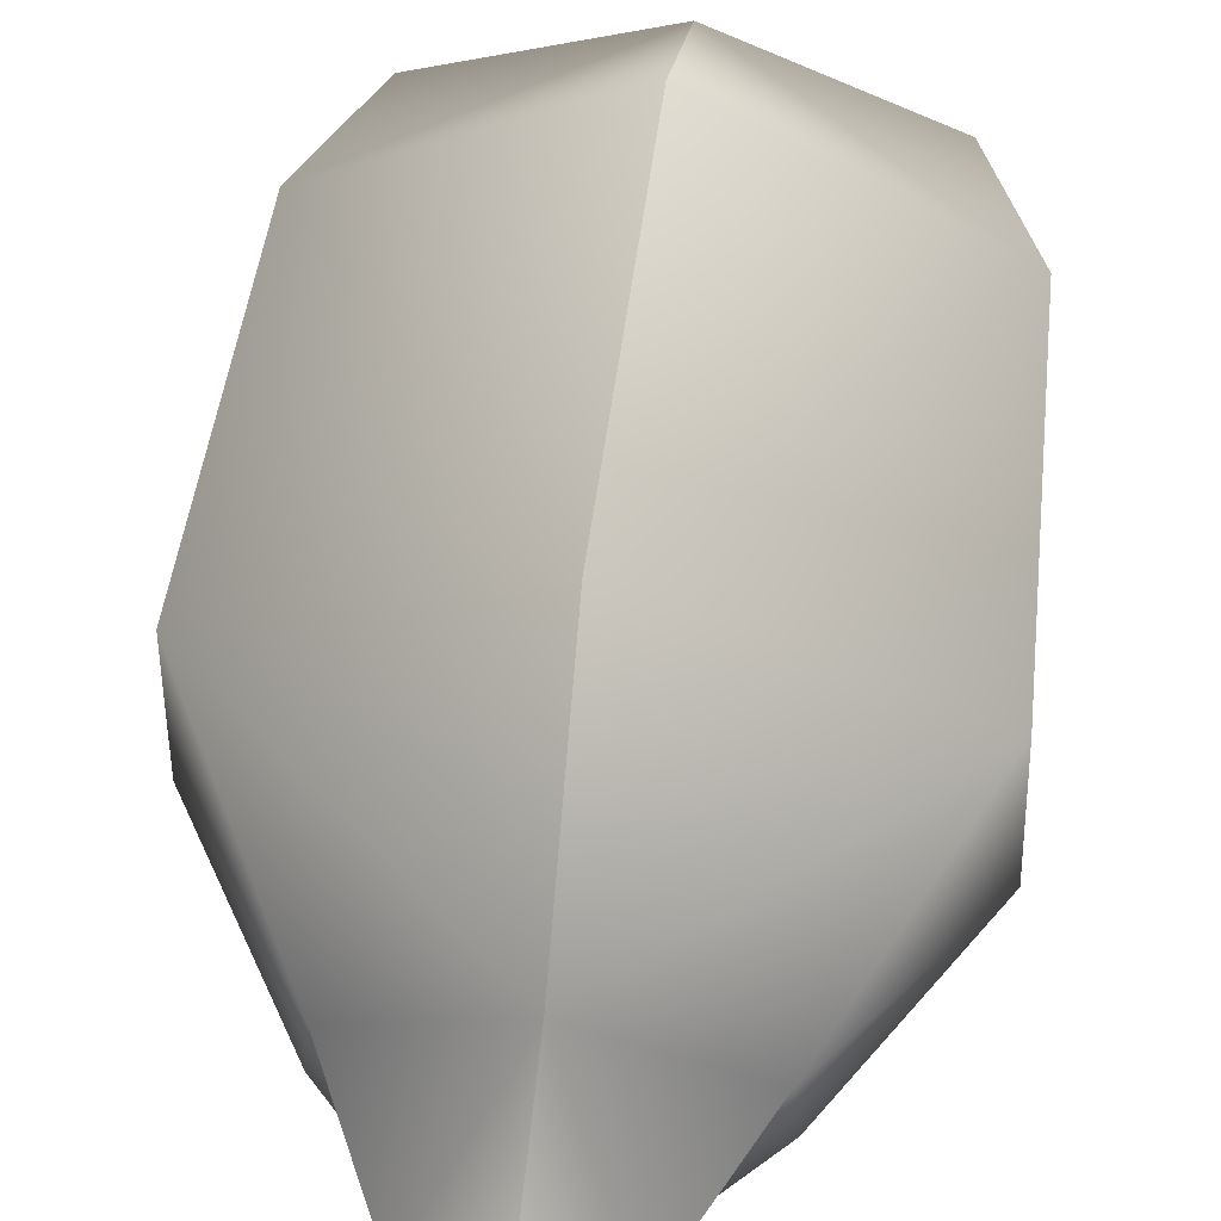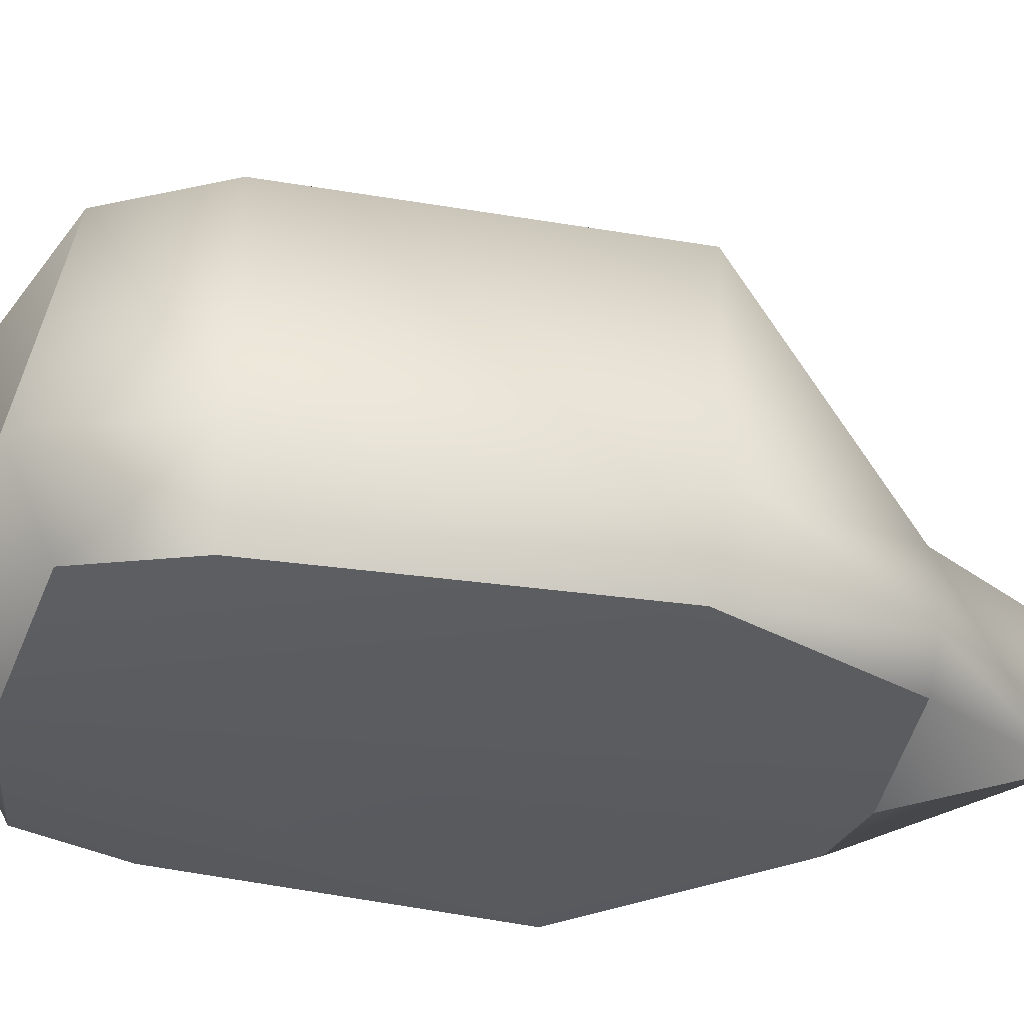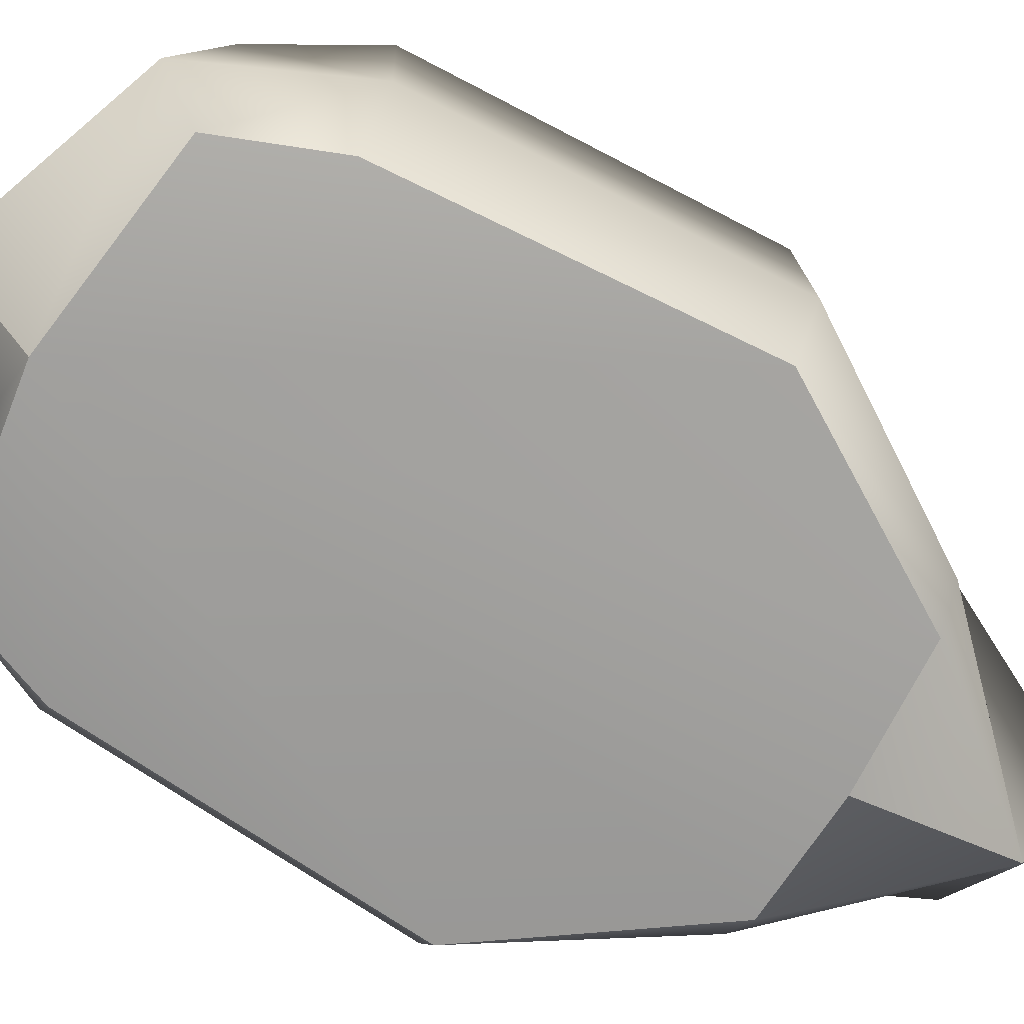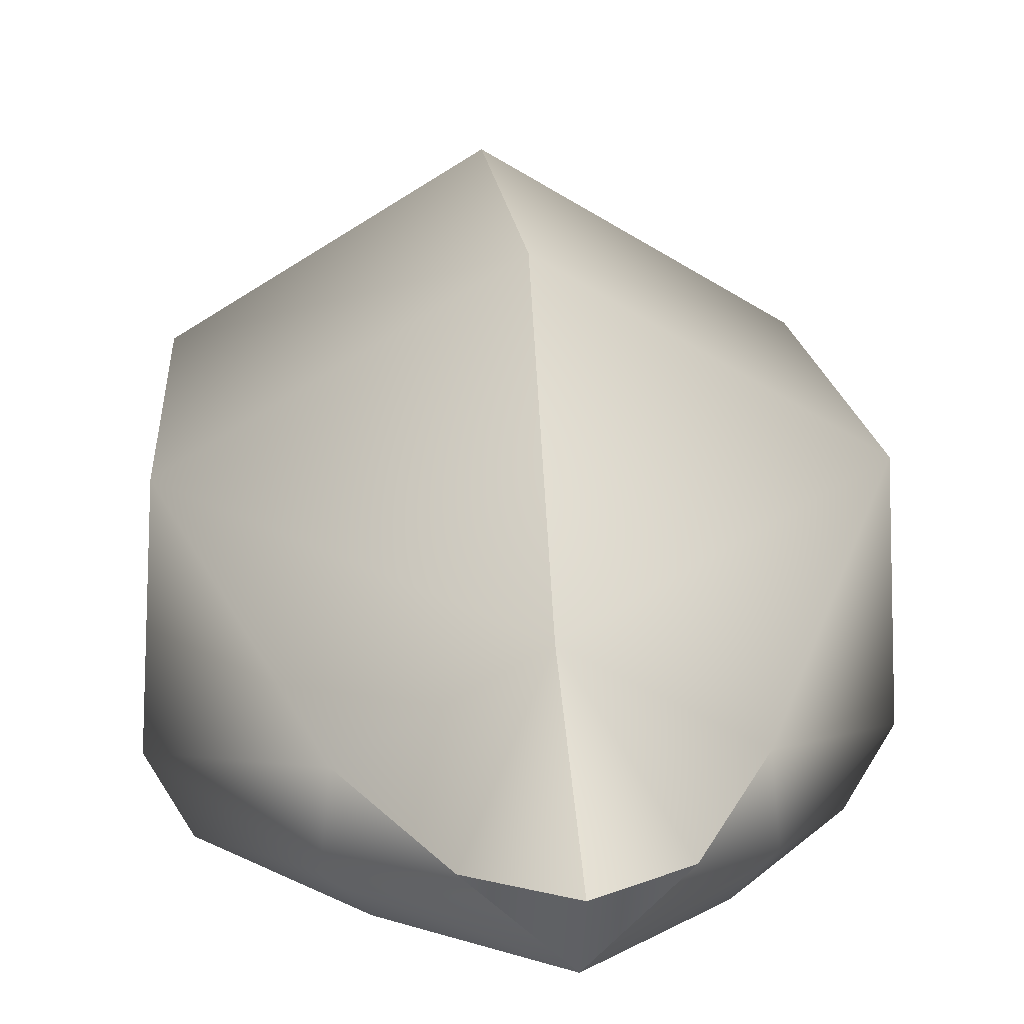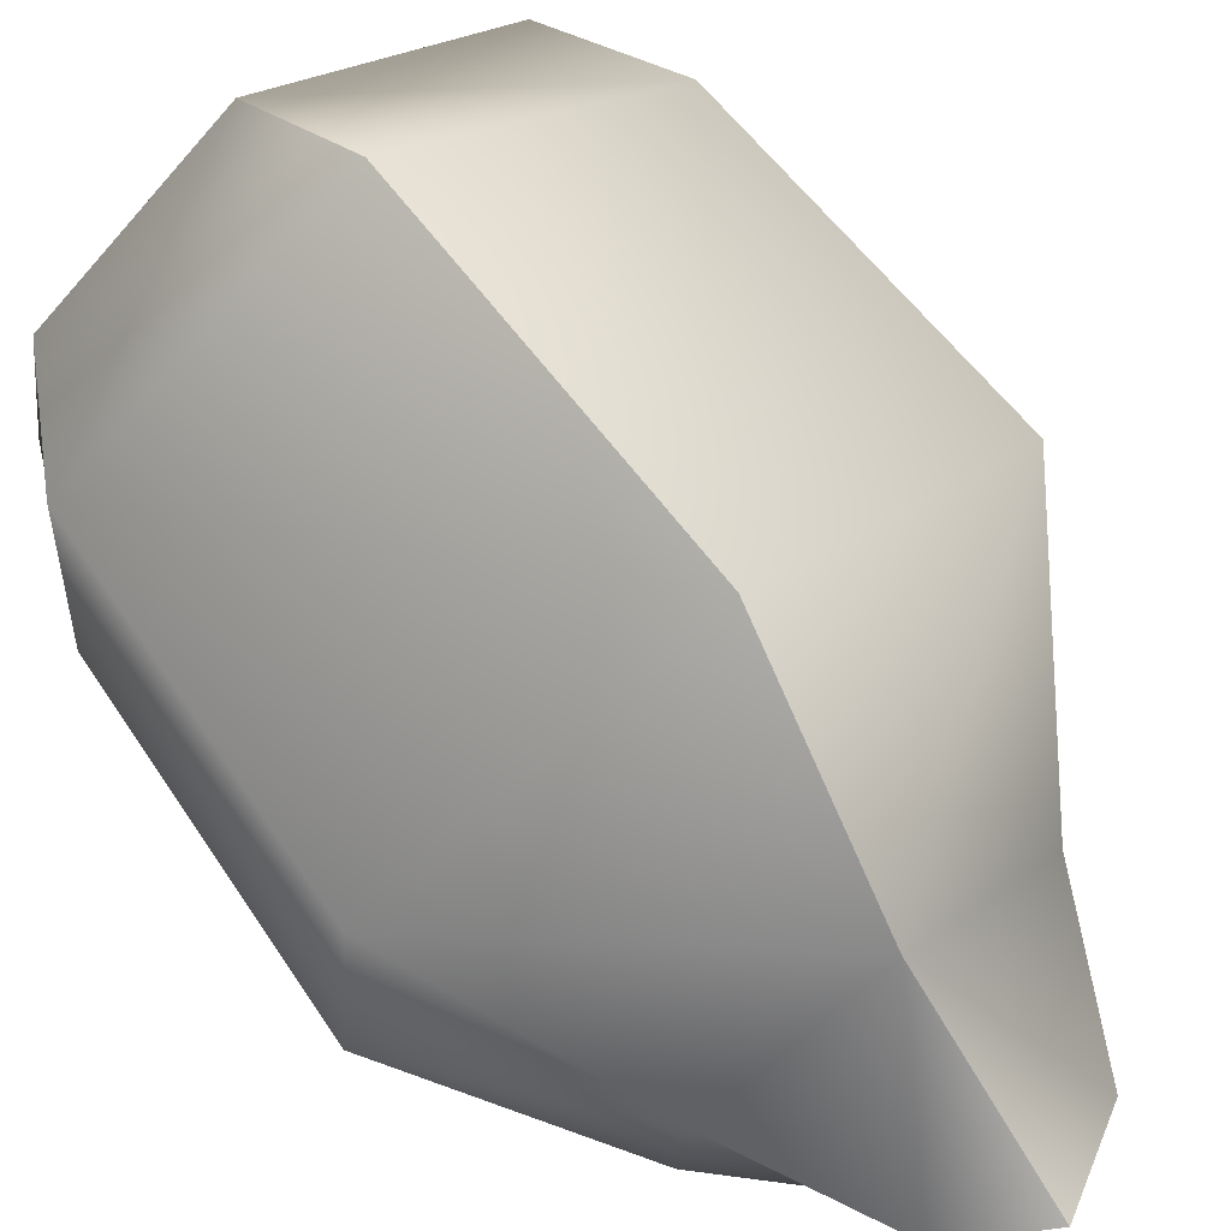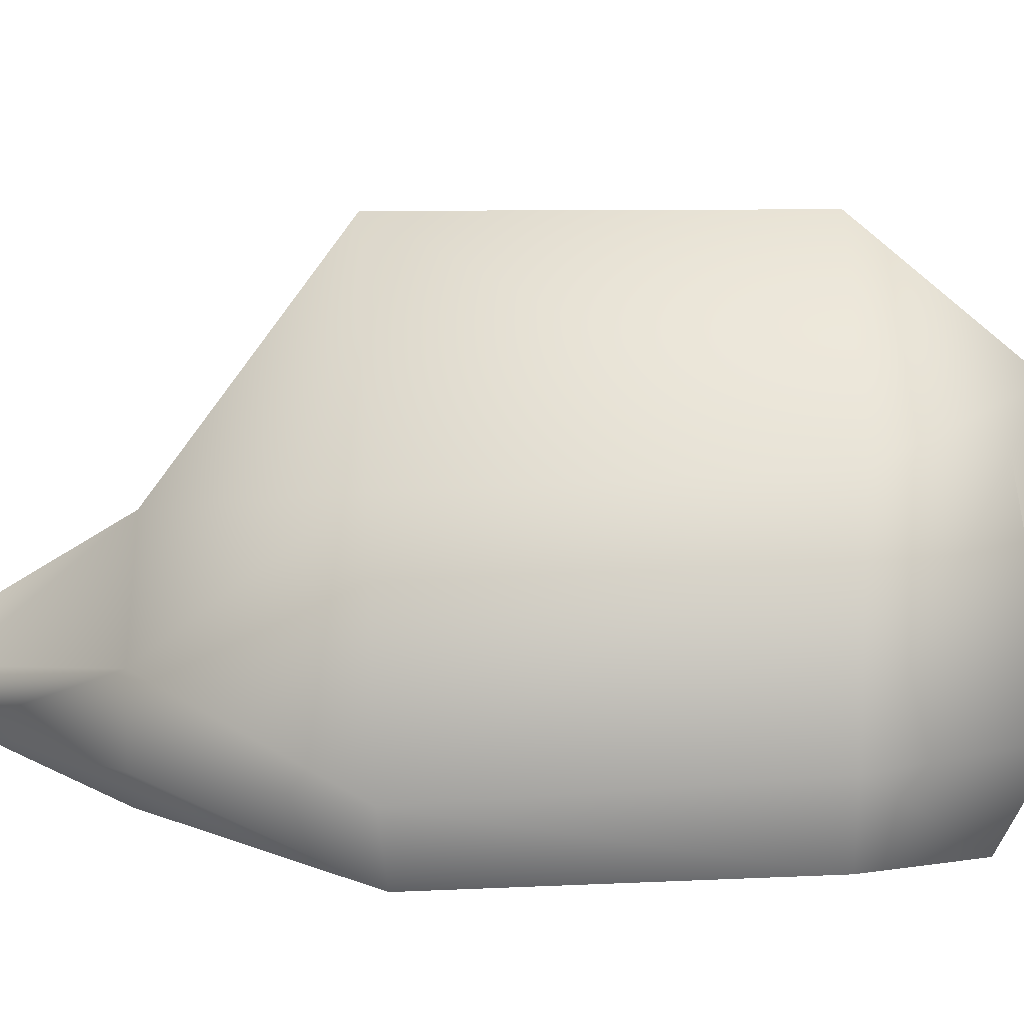
<metadata>
{"format":"obj","ext":"obj","renderer":"f3d","projection":"perspective","resolution":1024,"background":"white","views":[{"elev":59.4,"azim":-172.0,"up":"+Y"},{"elev":-33.5,"azim":77.4,"up":"+Y"},{"elev":-71.8,"azim":60.2,"up":"+Y"},{"elev":18.2,"azim":174.2,"up":"+Y"},{"elev":65.3,"azim":142.6,"up":"+Y"},{"elev":10.4,"azim":-88.1,"up":"+Y"}]}
</metadata>
<code>
g default
v 0 3.22 0.5484
v 0 4.085 -0.3691
v 0 3.655 -0.6925
v 0 3.229 -0.6678
v 0 3.456 -1.024
v 0 3.332 -0.9625
v 0 3.848 0.6059
v 0 4.09 0.3104
v 0 3.453 0.7173
v -0.2868 3.489 -0.6676
v -0.2362 3.279 -0.6702
v -0.3498 3.254 0.5003
v -0.3689 3.803 0.5063
v -0.4793 3.802 0.3104
v -0.5088 3.773 -0.3212
v -0.4671 3.234 -0.2991
v -0.4243 3.251 0.3104
v -0.147 3.458 -0.9379
v -0.3756 3.424 0.5832
v -0.5346 3.369 -0.3094
v -0.5006 3.408 0.3104
v -0.3013 3.347 -0.6668
v 0.2868 3.489 -0.6676
v 0.2362 3.279 -0.6702
v 0.3498 3.254 0.5003
v 0.3689 3.803 0.5063
v 0.4793 3.802 0.3104
v 0.5088 3.773 -0.3212
v 0.4671 3.234 -0.2991
v 0.4243 3.251 0.3104
v 0.147 3.458 -0.9379
v 0.3756 3.424 0.5832
v 0.5346 3.369 -0.3094
v 0.5006 3.408 0.3104
v 0.3013 3.347 -0.6668
g pCube13
f 7 8 14 13
f 2 15 14 8
f 3 10 15 2
f 3 5 18 10
f 6 4 11 22
f 19 12 1 9
f 19 9 7 13
f 21 17 12 19
f 20 16 17 21
f 20 21 14 15
f 13 14 21 19
f 10 22 20 15
f 22 11 16 20
f 7 26 27 8
f 2 8 27 28
f 3 2 28 23
f 3 23 31 5
f 32 9 1 25
f 34 32 25 30
f 35 33 29 24
f 33 34 30 29
f 6 35 24 4
f 32 26 7 9
f 34 33 28 27
f 26 32 34 27
f 23 28 33 35
f 31 6 5
f 5 6 18
f 1 16 11 4
f 1 4 24 29
f 1 29 30 25
f 17 16 1 12
f 6 22 10 18
f 6 31 23 35

</code>
